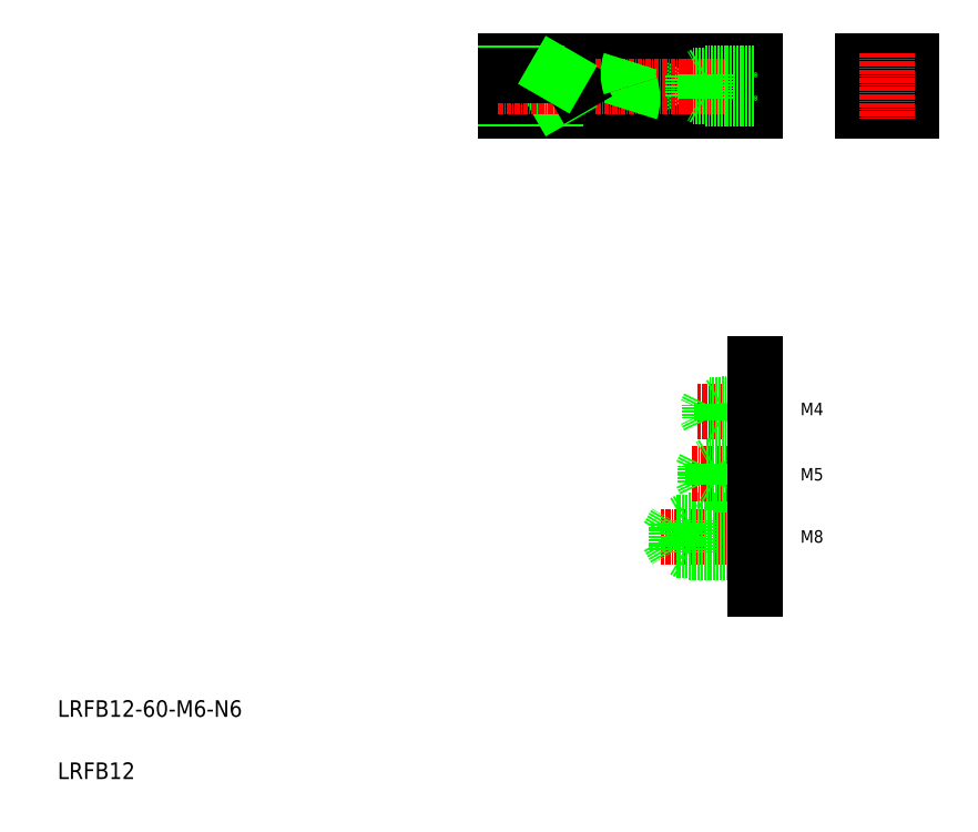
<metadata>
{"format":"dxf","ext":"dxf","renderer":"ezdxf+matplotlib","layout":"modelspace","background":"white","min_lineweight":24,"dpi":150}
</metadata>
<code>
0
SECTION
2
ENTITIES
0
LINE
8
0
10
100.4
20
266.9
30
0
11
160.4
21
266.9
31
0
0
LINE
8
0
10
100.4
20
278.9
30
0
11
160.4
21
278.9
31
0
0
LINE
8
0
10
144
20
272.9
30
0
11
145.4
21
270.4
31
0
0
LINE
8
0
10
144
20
272.9
30
0
11
145.4
21
275.4
31
0
0
LINE
8
CENTER
10
98.06
20
272.9
30
0
11
162.8
21
272.9
31
0
0
LINE
8
CENTER
10
162.4
20
272.9
30
0
11
142.6
21
272.9
31
0
0
TEXT
8
0
10
-7.759
20
120.8
30
0
40
4
1
LRFB12-60-M6-N6
0
TEXT
8
0
10
-7.759
20
105.8
30
0
40
4
1
LRFB12
0
ARC
8
0
10
121.7
20
269.9
30
0
40
9.25
50
341.1
51
18.92
0
LINE
8
0
10
116.9
20
272.9
30
0
11
115.4
21
270.4
31
0
0
LINE
8
0
10
115.4
20
270.4
30
0
11
115.4
21
275.4
31
0
0
LINE
8
0
10
112.4
20
269.9
30
0
11
112.4
21
275.9
31
0
0
LINE
8
0
10
100.4
20
269.9
30
0
11
100.4
21
275.9
31
0
0
LINE
8
0
10
100.4
20
266.9
30
0
11
100.4
21
278.9
31
0
0
LINE
8
0
10
112.4
20
269.9
30
0
11
100.4
21
269.9
31
0
0
LINE
8
0
10
115.4
20
270.4
30
0
11
100.4
21
270.4
31
0
0
LINE
8
0
10
112.4
20
269.9
30
0
11
113.3
21
270.4
31
0
0
LINE
8
CENTER
10
98.49
20
272.9
30
0
11
118.4
21
272.9
31
0
0
LINE
8
0
10
112.4
20
275.9
30
0
11
100.4
21
275.9
31
0
0
LINE
8
0
10
115.4
20
275.4
30
0
11
100.4
21
275.4
31
0
0
LINE
8
0
10
116.9
20
272.9
30
0
11
115.4
21
275.4
31
0
0
LINE
8
0
10
112.4
20
275.9
30
0
11
113.3
21
275.4
31
0
0
ARC
8
0
10
139.2
20
275.9
30
0
40
9.25
50
161.1
51
198.9
0
CIRCLE
8
0
10
192.3
20
272.9
30
0
40
2.5
0
CIRCLE
8
0
10
192.3
20
272.9
30
0
40
3
0
LINE
8
0
10
198.3
20
278.9
30
0
11
186.3
21
278.9
31
0
0
LINE
8
0
10
186.3
20
266.9
30
0
11
198.3
21
266.9
31
0
0
LINE
8
CENTER
10
184.3
20
272.9
30
0
11
200.3
21
272.9
31
0
0
LINE
8
0
10
186.3
20
278.9
30
0
11
186.3
21
266.9
31
0
0
LINE
8
0
10
160.4
20
266.9
30
0
11
160.4
21
278.9
31
0
0
LINE
8
0
10
148.4
20
269.9
30
0
11
148.4
21
275.9
31
0
0
LINE
8
0
10
145.4
20
270.4
30
0
11
145.4
21
275.4
31
0
0
LINE
8
0
10
145.4
20
270.4
30
0
11
160.4
21
270.4
31
0
0
LINE
8
0
10
148.4
20
269.9
30
0
11
160.4
21
269.9
31
0
0
LINE
8
0
10
148.4
20
269.9
30
0
11
147.6
21
270.4
31
0
0
LINE
8
0
10
145.4
20
275.4
30
0
11
160.4
21
275.4
31
0
0
LINE
8
0
10
148.4
20
275.9
30
0
11
160.4
21
275.9
31
0
0
LINE
8
0
10
148.4
20
275.9
30
0
11
147.6
21
275.4
31
0
0
LINE
8
0
10
198.3
20
266.9
30
0
11
198.3
21
278.9
31
0
0
LINE
8
CENTER
10
192.3
20
280.9
30
0
11
192.3
21
264.9
31
0
0
TEXT
8
0
10
171.4
20
177.8
30
0
40
3
1
M5
0
TEXT
8
0
10
171.5
20
193.6
30
0
40
3
1
M4
0
TEXT
8
0
10
171.4
20
162.8
30
0
40
3
1
M8
0
LINE
8
CENTER
10
164.2
20
164.4
30
0
11
137.9
21
164.4
31
0
0
LINE
8
0
10
141.4
20
167.7
30
0
11
160.4
21
167.7
31
0
0
LINE
8
0
10
141.4
20
161
30
0
11
160.4
21
161
31
0
0
LINE
8
0
10
144.4
20
168.4
30
0
11
160.4
21
168.4
31
0
0
LINE
8
0
10
144.4
20
160.4
30
0
11
160.4
21
160.4
31
0
0
LINE
8
0
10
139.5
20
164.4
30
0
11
141.4
21
161
31
0
0
LINE
8
0
10
141.4
20
161
30
0
11
141.4
21
167.7
31
0
0
LINE
8
0
10
139.5
20
164.4
30
0
11
141.4
21
167.7
31
0
0
LINE
8
0
10
144.4
20
160.4
30
0
11
144.4
21
168.4
31
0
0
LINE
8
0
10
144.4
20
160.4
30
0
11
143.4
21
161
31
0
0
LINE
8
0
10
144.4
20
168.4
30
0
11
143.4
21
167.7
31
0
0
LINE
8
CENTER
10
162.6
20
179.4
30
0
11
144.9
21
179.4
31
0
0
LINE
8
0
10
160.4
20
177.4
30
0
11
148.4
21
177.4
31
0
0
LINE
8
0
10
160.4
20
181.4
30
0
11
148.4
21
181.4
31
0
0
LINE
8
CENTER
10
161
20
194.4
30
0
11
146.6
21
194.4
31
0
0
LINE
8
0
10
149.4
20
196
30
0
11
148.7
21
194.4
31
0
0
LINE
8
0
10
149.4
20
192.8
30
0
11
148.7
21
194.4
31
0
0
LINE
8
0
10
148.4
20
177.4
30
0
11
148.4
21
181.4
31
0
0
LINE
8
0
10
148.4
20
177.4
30
0
11
147.5
21
179.4
31
0
0
LINE
8
0
10
148.4
20
181.4
30
0
11
147.5
21
179.4
31
0
0
LINE
8
0
10
150.4
20
176.9
30
0
11
150.4
21
181.9
31
0
0
LINE
8
0
10
160.4
20
176.9
30
0
11
150.4
21
176.9
31
0
0
LINE
8
0
10
150.4
20
176.9
30
0
11
149.6
21
177.4
31
0
0
LINE
8
0
10
160.4
20
181.9
30
0
11
150.4
21
181.9
31
0
0
LINE
8
0
10
150.4
20
181.9
30
0
11
149.6
21
181.4
31
0
0
LINE
8
0
10
149.4
20
192.8
30
0
11
149.4
21
196
31
0
0
LINE
8
0
10
152.4
20
192.4
30
0
11
152.4
21
196.4
31
0
0
LINE
8
0
10
160.4
20
192.4
30
0
11
152.4
21
192.4
31
0
0
LINE
8
0
10
160.4
20
192.8
30
0
11
149.4
21
192.8
31
0
0
LINE
8
0
10
152.4
20
192.4
30
0
11
151.7
21
192.8
31
0
0
LINE
8
0
10
160.4
20
196.4
30
0
11
152.4
21
196.4
31
0
0
LINE
8
0
10
160.4
20
196
30
0
11
149.4
21
196
31
0
0
LINE
8
0
10
152.4
20
196.4
30
0
11
151.7
21
196
31
0
0
LINE
8
0
10
160.4
20
206.1
30
0
11
160.4
21
151.6
31
0
0
ENDSEC
0
EOF

</code>
